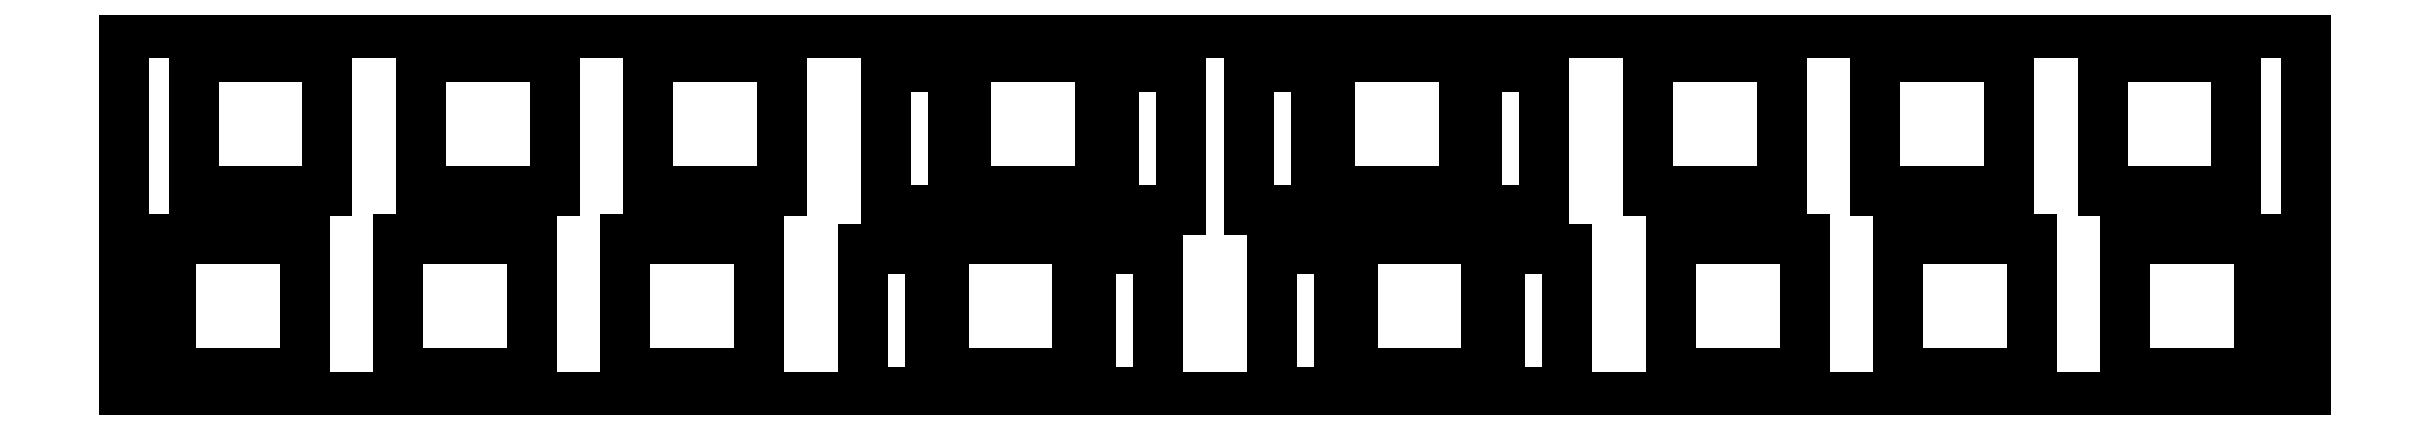
<metadata>
{"format":"dxf","ext":"dxf","renderer":"ezdxf+matplotlib","layout":"modelspace","background":"white","min_lineweight":24,"dpi":150}
</metadata>
<code>
0
SECTION
2
ENTITIES
0
LINE
8
0
10
7.287
20
-2.525
11
21.29
21
-2.525
0
LINE
8
0
10
7.287
20
-16.52
11
21.29
21
-16.52
0
LINE
8
0
10
7.287
20
-2.525
11
7.287
21
-16.52
0
LINE
8
0
10
21.29
20
-2.525
11
21.29
21
-16.52
0
LINE
8
0
10
31.1
20
-2.525
11
45.1
21
-2.525
0
LINE
8
0
10
31.1
20
-16.52
11
45.1
21
-16.52
0
LINE
8
0
10
31.1
20
-2.525
11
31.1
21
-16.52
0
LINE
8
0
10
45.1
20
-2.525
11
45.1
21
-16.52
0
LINE
8
0
10
54.91
20
-2.525
11
68.91
21
-2.525
0
LINE
8
0
10
54.91
20
-16.52
11
68.91
21
-16.52
0
LINE
8
0
10
54.91
20
-2.525
11
54.91
21
-16.52
0
LINE
8
0
10
68.91
20
-2.525
11
68.91
21
-16.52
0
LINE
8
0
10
88.25
20
-2.525
11
102.2
21
-2.525
0
LINE
8
0
10
88.25
20
-16.52
11
102.2
21
-16.52
0
LINE
8
0
10
88.25
20
-2.525
11
88.25
21
-16.52
0
LINE
8
0
10
102.2
20
-2.525
11
102.2
21
-16.52
0
LINE
8
0
10
79.81
20
-3.525
11
86.81
21
-3.525
0
LINE
8
0
10
79.81
20
-18.52
11
86.81
21
-18.52
0
LINE
8
0
10
79.81
20
-3.525
11
79.81
21
-18.52
0
LINE
8
0
10
86.81
20
-3.525
11
86.81
21
-18.52
0
LINE
8
0
10
103.7
20
-3.525
11
110.7
21
-3.525
0
LINE
8
0
10
103.7
20
-18.52
11
110.7
21
-18.52
0
LINE
8
0
10
103.7
20
-3.525
11
103.7
21
-18.52
0
LINE
8
0
10
110.7
20
-3.525
11
110.7
21
-18.52
0
LINE
8
0
10
126.3
20
-2.525
11
140.3
21
-2.525
0
LINE
8
0
10
126.3
20
-16.52
11
140.3
21
-16.52
0
LINE
8
0
10
126.3
20
-2.525
11
126.3
21
-16.52
0
LINE
8
0
10
140.3
20
-2.525
11
140.3
21
-16.52
0
LINE
8
0
10
117.9
20
-3.525
11
124.9
21
-3.525
0
LINE
8
0
10
117.9
20
-18.52
11
124.9
21
-18.52
0
LINE
8
0
10
117.9
20
-3.525
11
117.9
21
-18.52
0
LINE
8
0
10
124.9
20
-3.525
11
124.9
21
-18.52
0
LINE
8
0
10
141.8
20
-3.525
11
148.8
21
-3.525
0
LINE
8
0
10
141.8
20
-18.52
11
148.8
21
-18.52
0
LINE
8
0
10
141.8
20
-3.525
11
141.8
21
-18.52
0
LINE
8
0
10
148.8
20
-3.525
11
148.8
21
-18.52
0
LINE
8
0
10
159.7
20
-2.525
11
173.7
21
-2.525
0
LINE
8
0
10
159.7
20
-16.52
11
173.7
21
-16.52
0
LINE
8
0
10
159.7
20
-2.525
11
159.7
21
-16.52
0
LINE
8
0
10
173.7
20
-2.525
11
173.7
21
-16.52
0
LINE
8
0
10
183.5
20
-2.525
11
197.5
21
-2.525
0
LINE
8
0
10
183.5
20
-16.52
11
197.5
21
-16.52
0
LINE
8
0
10
183.5
20
-2.525
11
183.5
21
-16.52
0
LINE
8
0
10
197.5
20
-2.525
11
197.5
21
-16.52
0
LINE
8
0
10
207.3
20
-2.525
11
221.3
21
-2.525
0
LINE
8
0
10
207.3
20
-16.52
11
221.3
21
-16.52
0
LINE
8
0
10
207.3
20
-2.525
11
207.3
21
-16.52
0
LINE
8
0
10
221.3
20
-2.525
11
221.3
21
-16.52
0
LINE
8
0
10
4.906
20
-21.57
11
18.91
21
-21.57
0
LINE
8
0
10
4.906
20
-35.58
11
18.91
21
-35.58
0
LINE
8
0
10
4.906
20
-21.57
11
4.906
21
-35.58
0
LINE
8
0
10
18.91
20
-21.57
11
18.91
21
-35.58
0
LINE
8
0
10
28.72
20
-21.57
11
42.72
21
-21.57
0
LINE
8
0
10
28.72
20
-35.58
11
42.72
21
-35.58
0
LINE
8
0
10
28.72
20
-21.57
11
28.72
21
-35.58
0
LINE
8
0
10
42.72
20
-21.57
11
42.72
21
-35.58
0
LINE
8
0
10
52.53
20
-21.57
11
66.53
21
-21.57
0
LINE
8
0
10
52.53
20
-35.58
11
66.53
21
-35.58
0
LINE
8
0
10
52.53
20
-21.57
11
52.53
21
-35.58
0
LINE
8
0
10
66.53
20
-21.57
11
66.53
21
-35.58
0
LINE
8
0
10
85.87
20
-21.57
11
99.87
21
-21.57
0
LINE
8
0
10
85.87
20
-35.58
11
99.87
21
-35.58
0
LINE
8
0
10
85.87
20
-21.57
11
85.87
21
-35.58
0
LINE
8
0
10
99.87
20
-21.57
11
99.87
21
-35.58
0
LINE
8
0
10
77.43
20
-22.57
11
84.43
21
-22.57
0
LINE
8
0
10
77.43
20
-37.58
11
84.43
21
-37.58
0
LINE
8
0
10
77.43
20
-22.57
11
77.43
21
-37.58
0
LINE
8
0
10
84.43
20
-22.57
11
84.43
21
-37.58
0
LINE
8
0
10
101.3
20
-22.57
11
108.3
21
-22.57
0
LINE
8
0
10
101.3
20
-37.58
11
108.3
21
-37.58
0
LINE
8
0
10
101.3
20
-22.57
11
101.3
21
-37.58
0
LINE
8
0
10
108.3
20
-22.57
11
108.3
21
-37.58
0
LINE
8
0
10
128.7
20
-21.57
11
142.7
21
-21.57
0
LINE
8
0
10
128.7
20
-35.58
11
142.7
21
-35.58
0
LINE
8
0
10
128.7
20
-21.57
11
128.7
21
-35.58
0
LINE
8
0
10
142.7
20
-21.57
11
142.7
21
-35.58
0
LINE
8
0
10
120.3
20
-22.57
11
127.3
21
-22.57
0
LINE
8
0
10
120.3
20
-37.58
11
127.3
21
-37.58
0
LINE
8
0
10
120.3
20
-22.57
11
120.3
21
-37.58
0
LINE
8
0
10
127.3
20
-22.57
11
127.3
21
-37.58
0
LINE
8
0
10
144.2
20
-22.57
11
151.2
21
-22.57
0
LINE
8
0
10
144.2
20
-37.58
11
151.2
21
-37.58
0
LINE
8
0
10
144.2
20
-22.57
11
144.2
21
-37.58
0
LINE
8
0
10
151.2
20
-22.57
11
151.2
21
-37.58
0
LINE
8
0
10
162.1
20
-21.57
11
176.1
21
-21.57
0
LINE
8
0
10
162.1
20
-35.58
11
176.1
21
-35.58
0
LINE
8
0
10
162.1
20
-21.57
11
162.1
21
-35.58
0
LINE
8
0
10
176.1
20
-21.57
11
176.1
21
-35.58
0
LINE
8
0
10
185.9
20
-21.57
11
199.9
21
-21.57
0
LINE
8
0
10
185.9
20
-35.58
11
199.9
21
-35.58
0
LINE
8
0
10
185.9
20
-21.57
11
185.9
21
-35.58
0
LINE
8
0
10
199.9
20
-21.57
11
199.9
21
-35.58
0
LINE
8
0
10
209.7
20
-21.57
11
223.7
21
-21.57
0
LINE
8
0
10
209.7
20
-35.58
11
223.7
21
-35.58
0
LINE
8
0
10
209.7
20
-21.57
11
209.7
21
-35.58
0
LINE
8
0
10
223.7
20
-21.57
11
223.7
21
-35.58
0
LINE
8
0
10
0
20
-38.1
11
228.6
21
-38.1
0
LINE
8
0
10
0
20
0
11
228.6
21
0
0
LINE
8
0
10
0
20
-38.1
11
0
21
0
0
LINE
8
0
10
228.6
20
-38.1
11
228.6
21
0
0
ENDSEC
0
EOF

</code>
